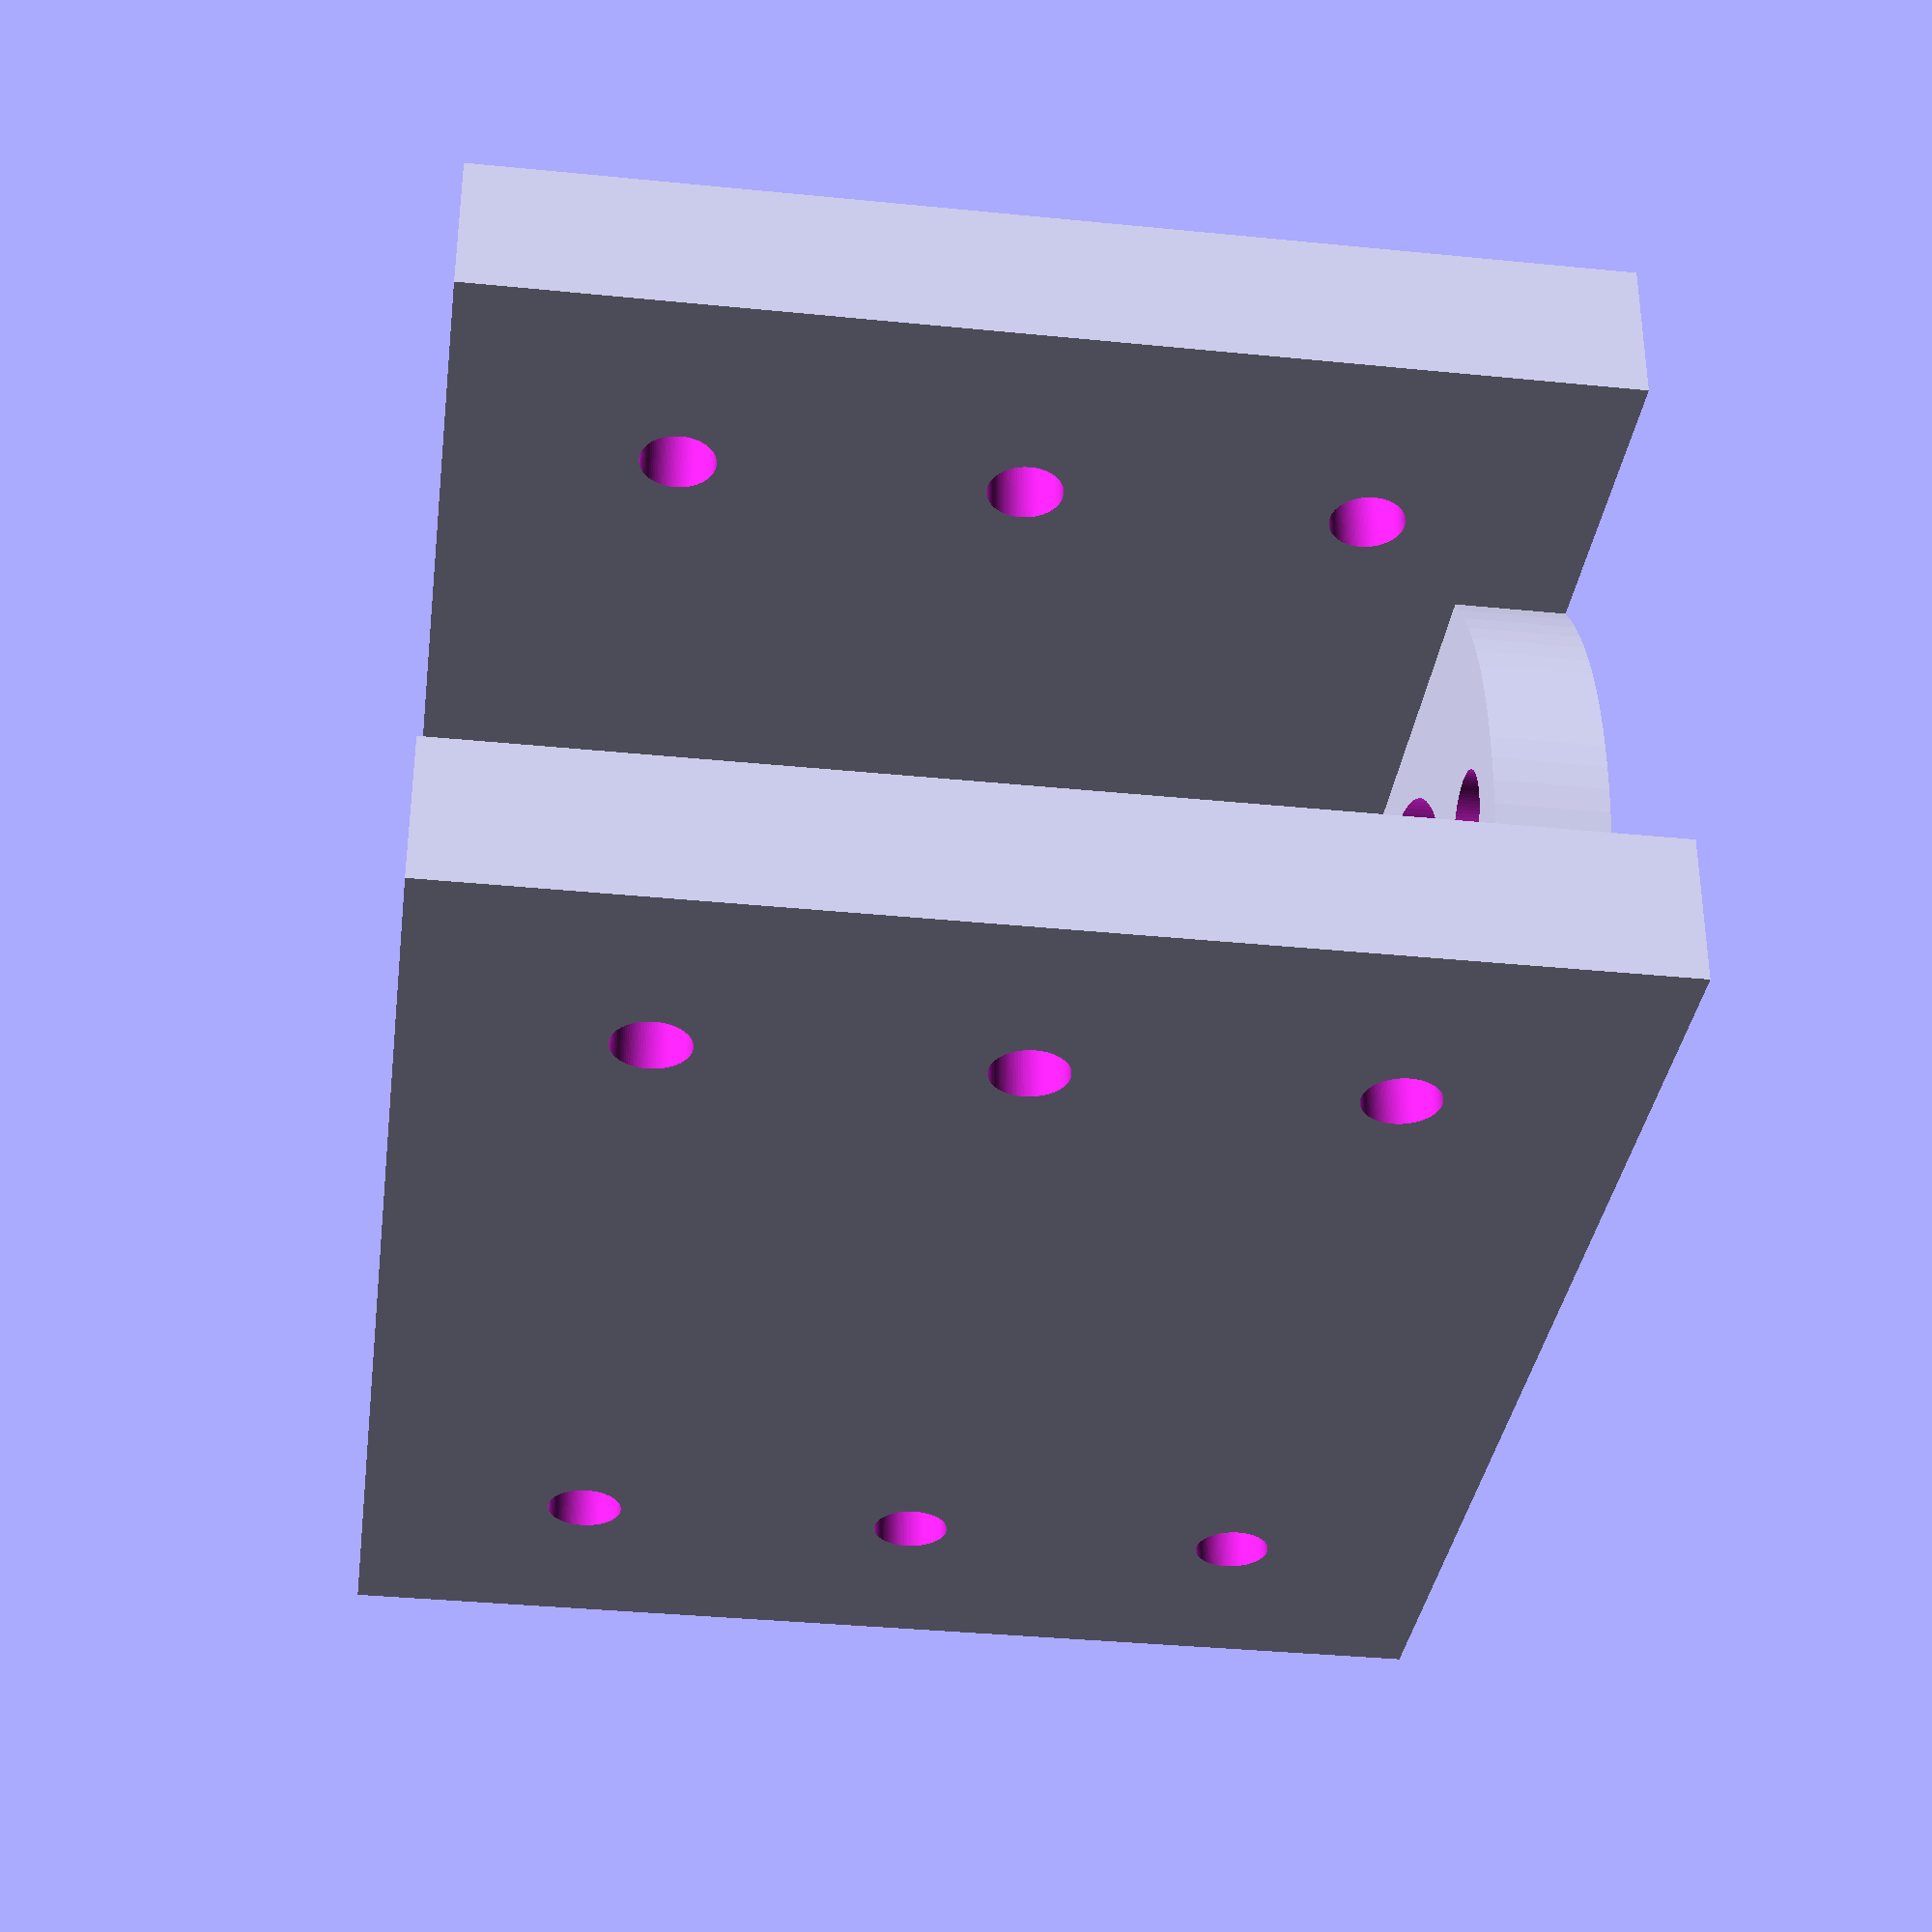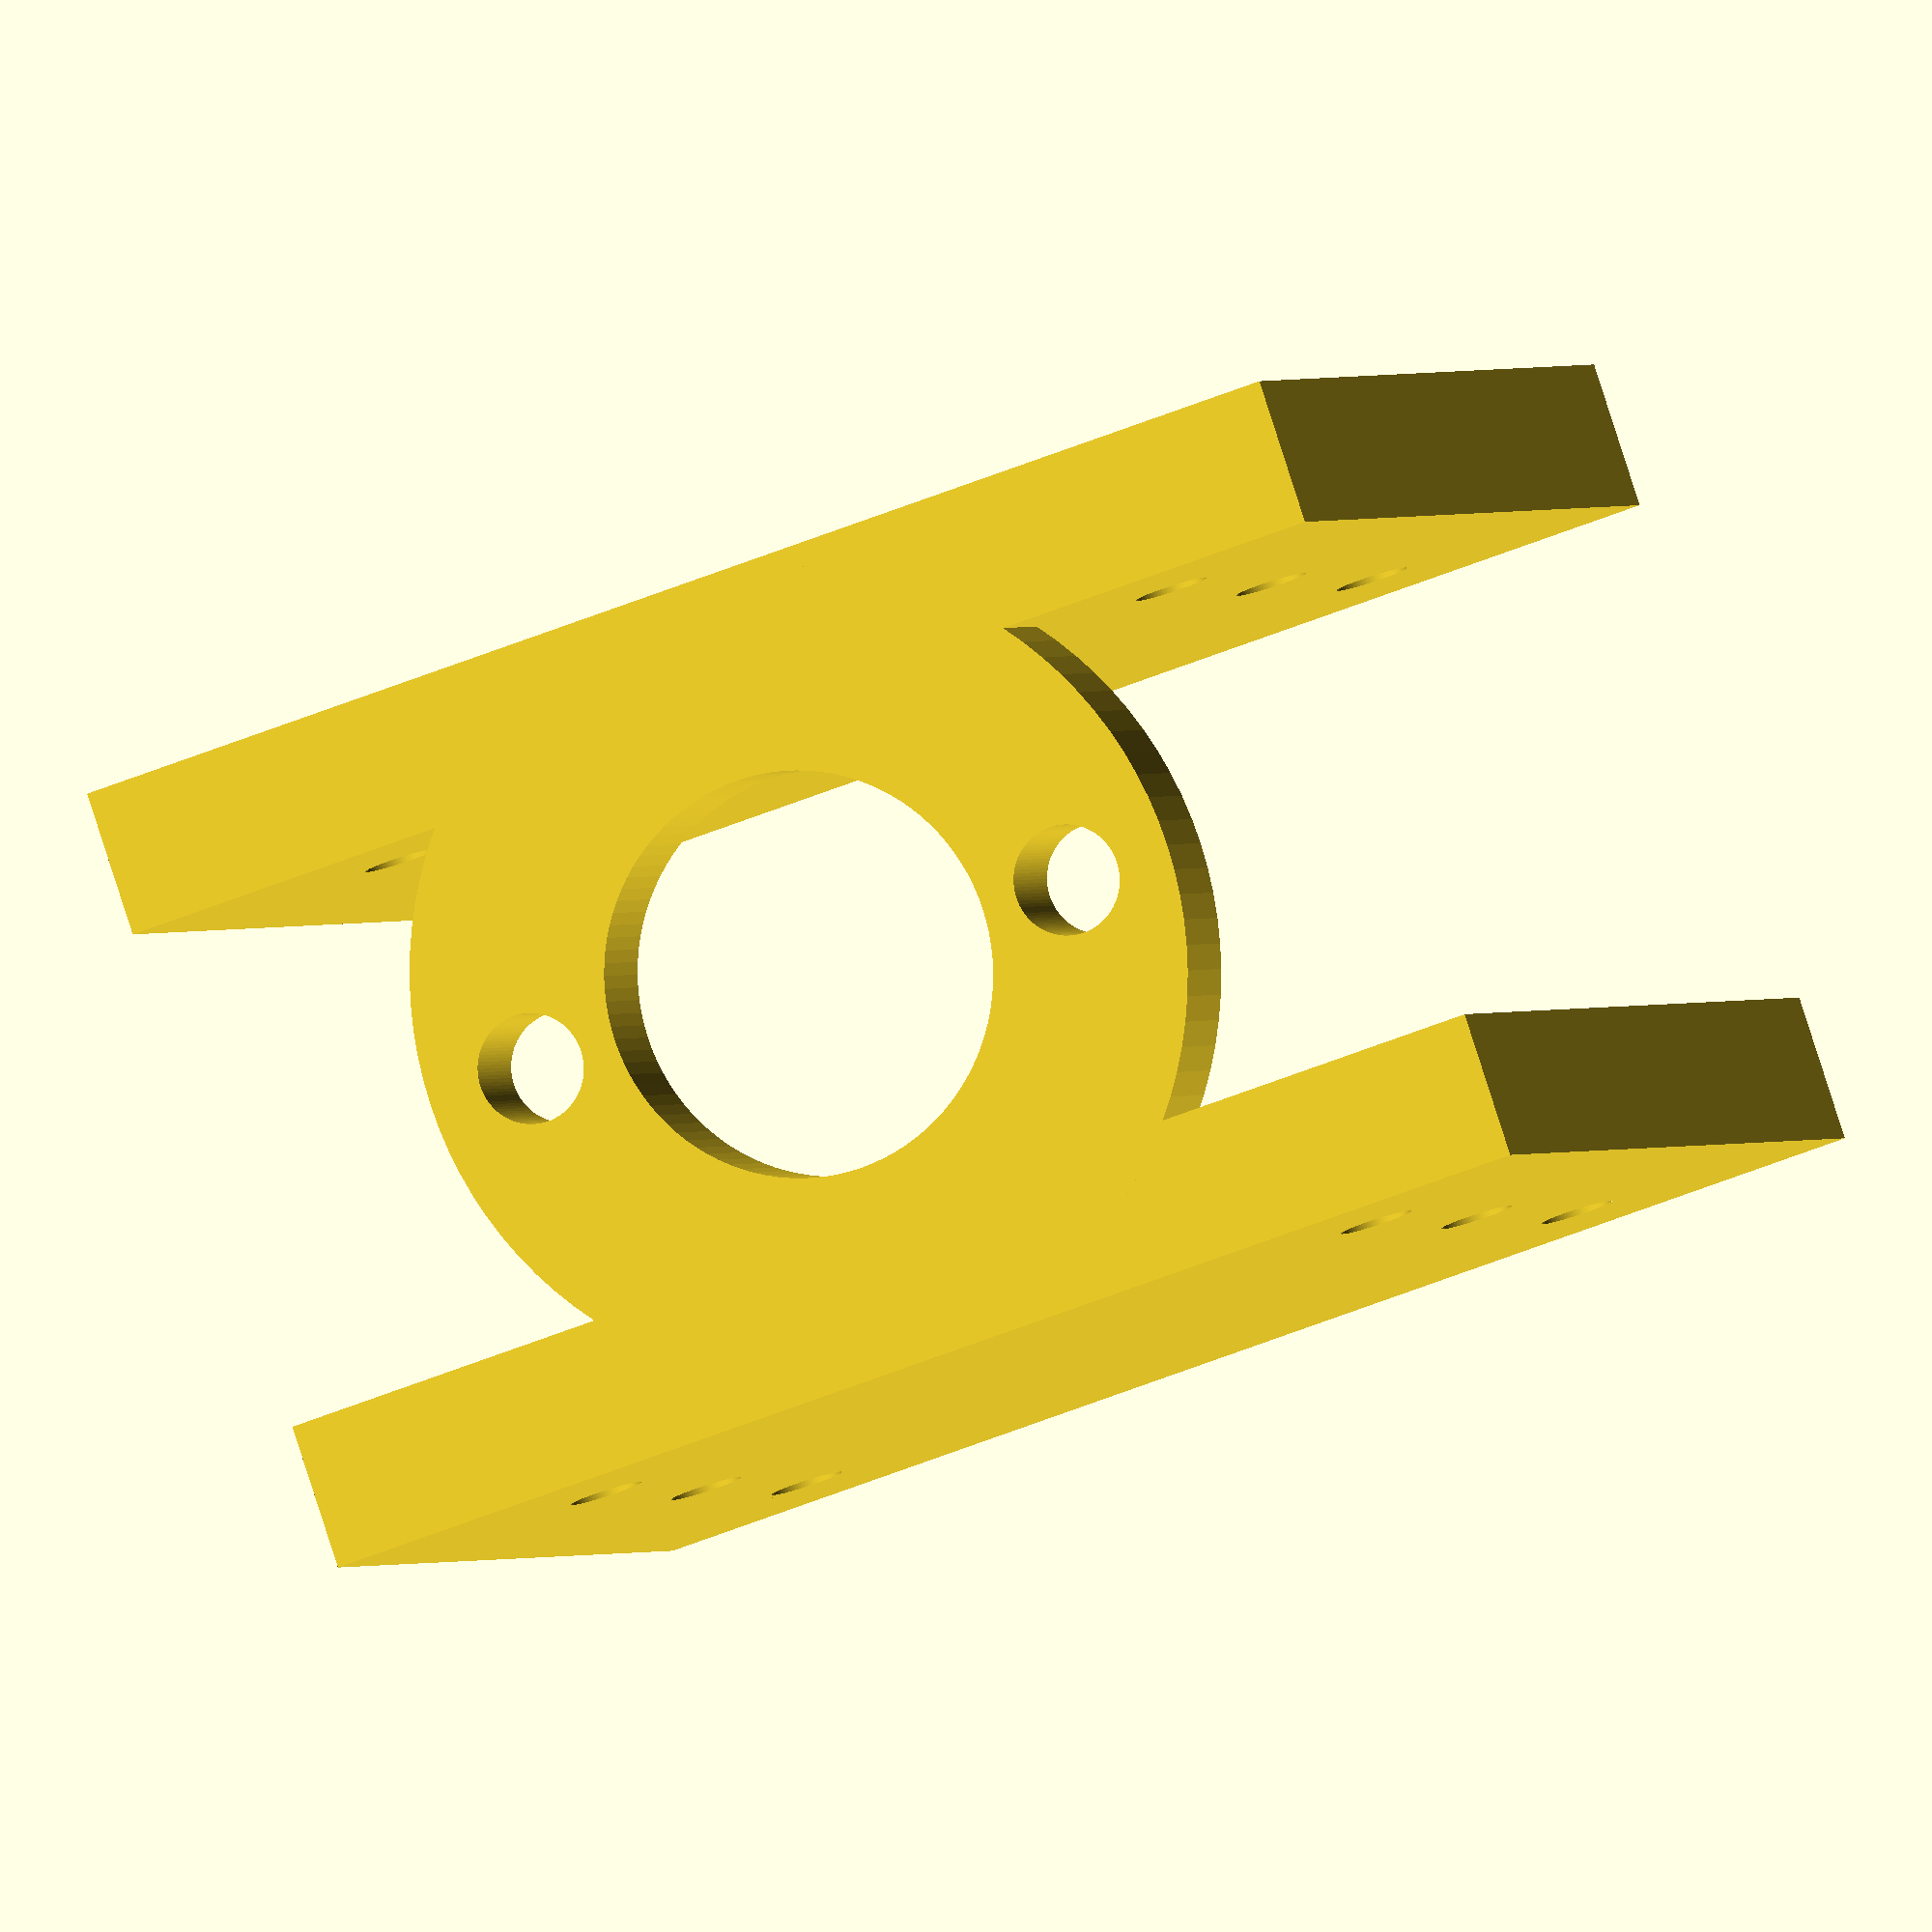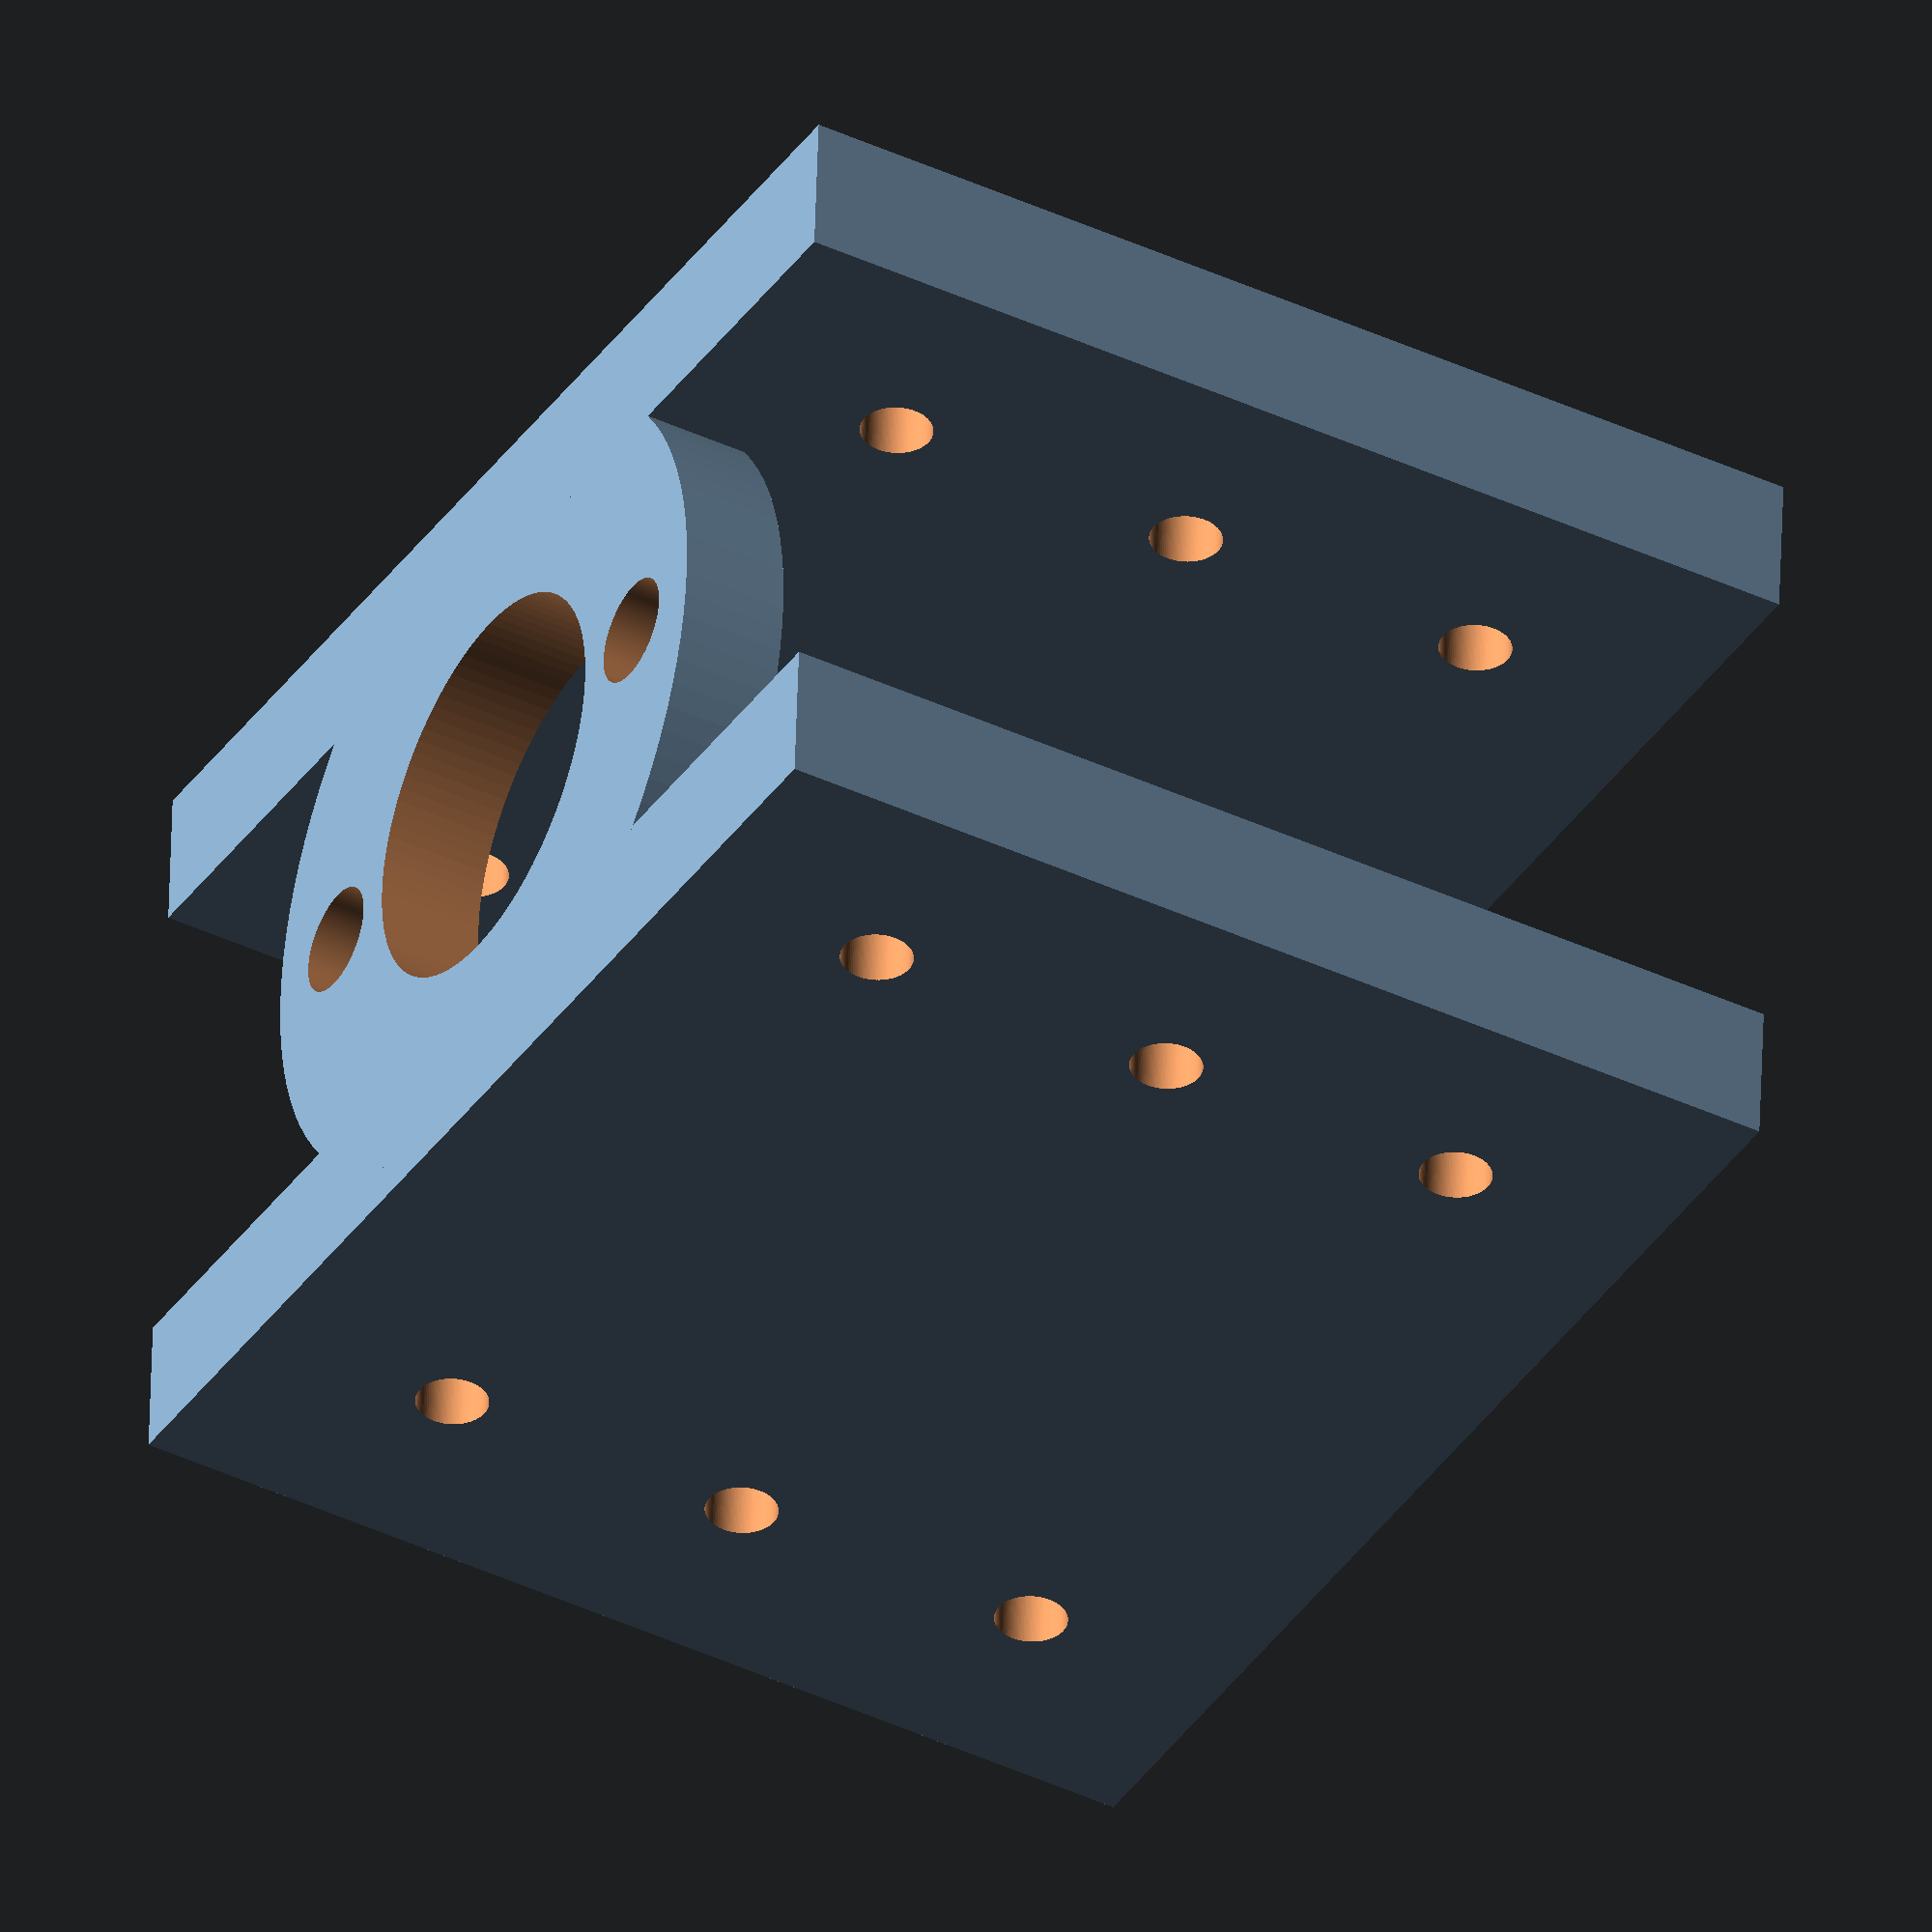
<openscad>
difference(){
	union(){
        translate([-1*(35/2),7,0]){
           cube([35,4,30], center=false);
        }	   
        translate([-1*(35/2),-11,0]){
           cube([35,4,30], center=false);
        }	   
       translate([0,0,0]){
            rotate(a = [0,0,0]) {
                cylinder(h=3, r=11, $fn=100, center=false);
            }
       }

	}
	union() {

       translate([0,0,4.5]){
            rotate(a = [0,0,90]) {
                cylinder(h=600, r=5.5, $fn=100, center=true);
            }
       }   
 
       translate([8,0,0]){
            rotate(a = [0,0,90]) {
                cylinder(h=600, r=1.5, $fn=100, center=true);
            }
       }  
       translate([-8,0,0]){
            rotate(a = [0,0,90]) {
                cylinder(h=600, r=1.5, $fn=100, center=true);
            }
       }    
       
       translate([(-23/2),0,15-9]){
            rotate(a = [90,0,0]) {
                cylinder(h=600, r=1.0, $fn=100, center=true);
            }
       }  
       translate([(+23/2),0,15-9]){
            rotate(a = [90,0,0]) {
                cylinder(h=600, r=1.0, $fn=100, center=true);
            }
       }  

       translate([(-23/2),0,15+9]){
            rotate(a = [90,0,0]) {
                cylinder(h=600, r=1.0, $fn=100, center=true);
            }
       }  
       translate([(+23/2),0,15+9]){
            rotate(a = [90,0,0]) {
                cylinder(h=600, r=1.0, $fn=100, center=true);
            }
       }  

       translate([(-23/2),0,15+0]){
            rotate(a = [90,0,0]) {
                cylinder(h=600, r=1.0, $fn=100, center=true);
            }
       }  
       translate([(+23/2),0,15+0]){
            rotate(a = [90,0,0]) {
                cylinder(h=600, r=1.0, $fn=100, center=true);
            }
       }  


        
	}
}
</openscad>
<views>
elev=35.2 azim=180.5 roll=82.4 proj=p view=solid
elev=359.1 azim=18.8 roll=197.5 proj=o view=wireframe
elev=40.8 azim=176.6 roll=240.1 proj=o view=solid
</views>
